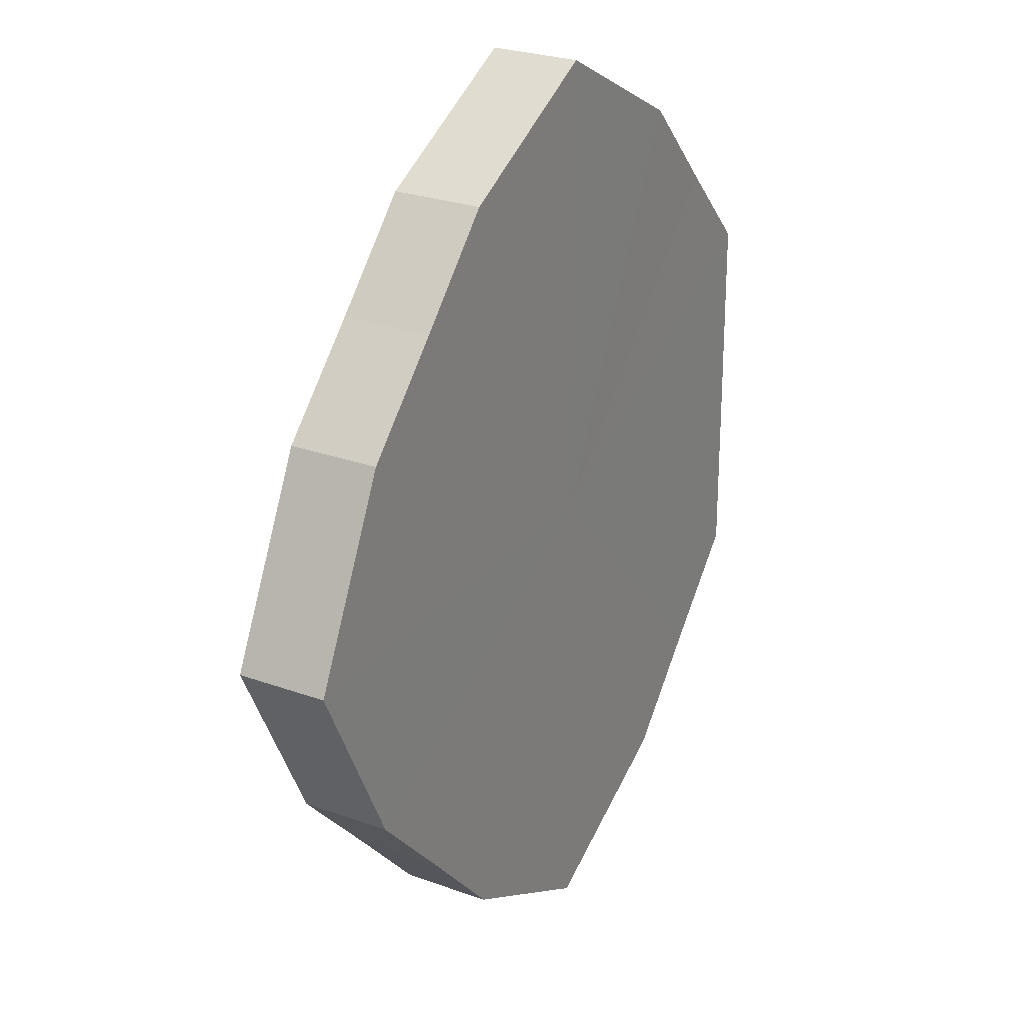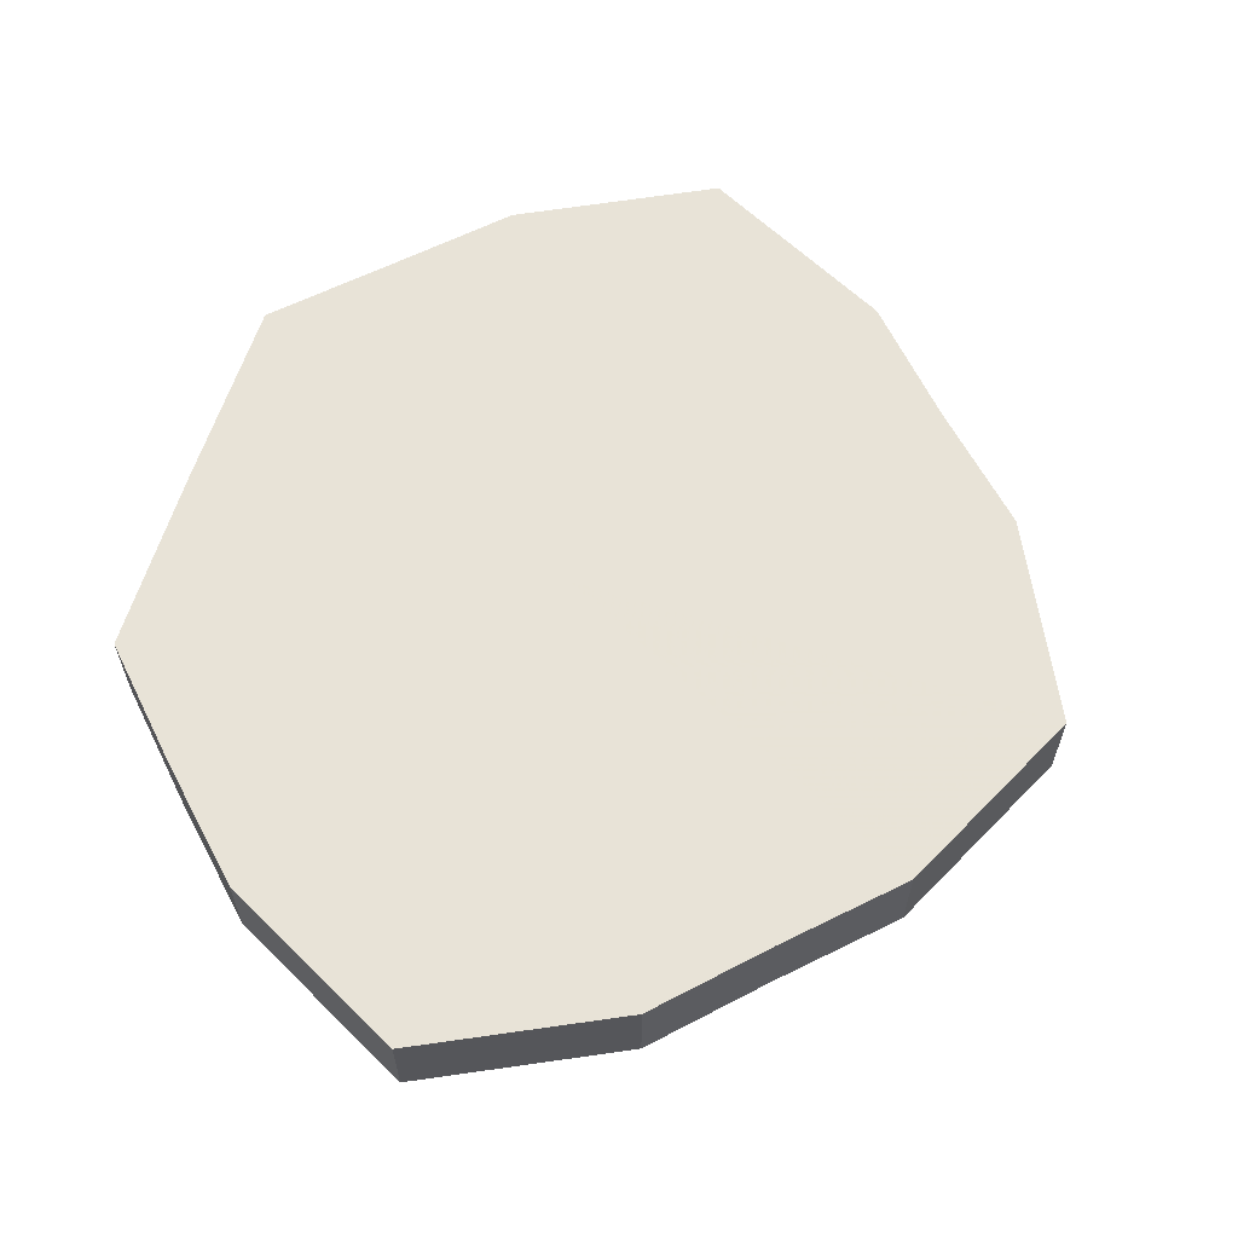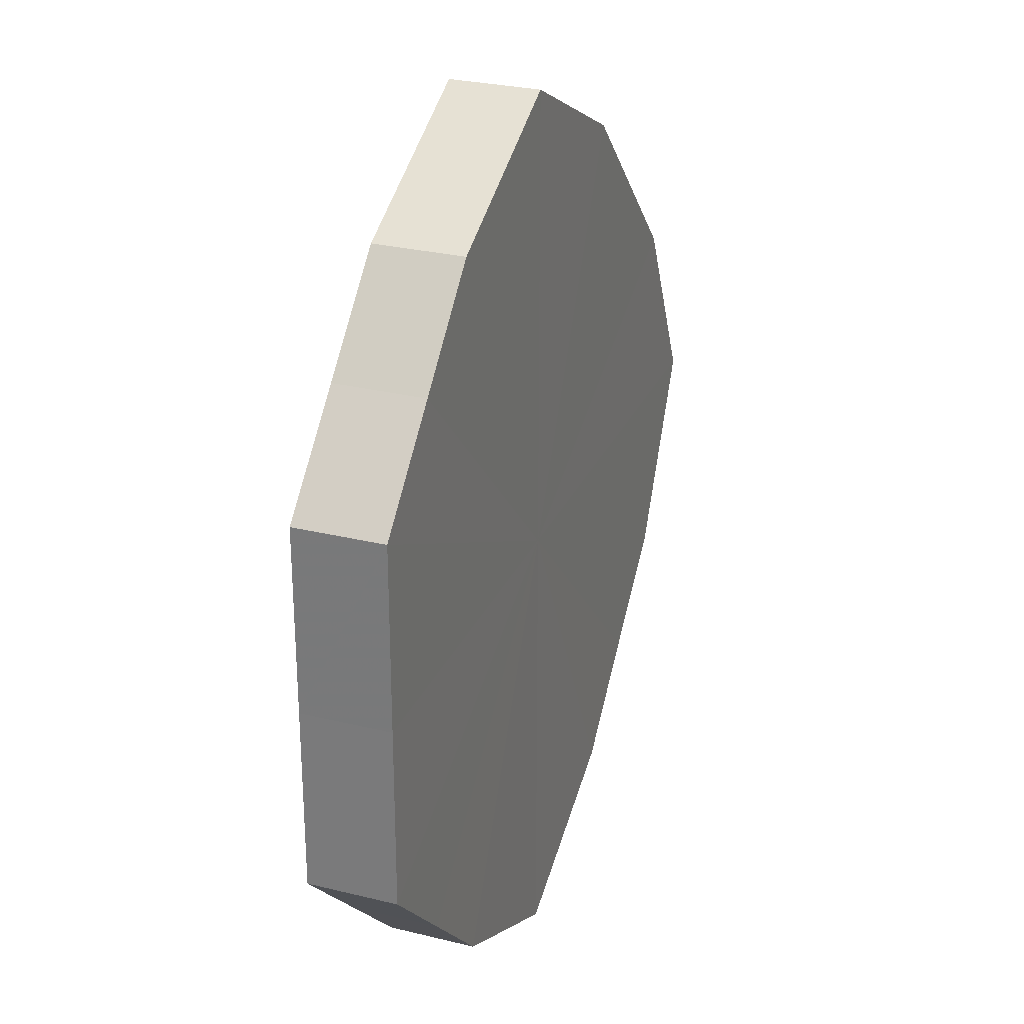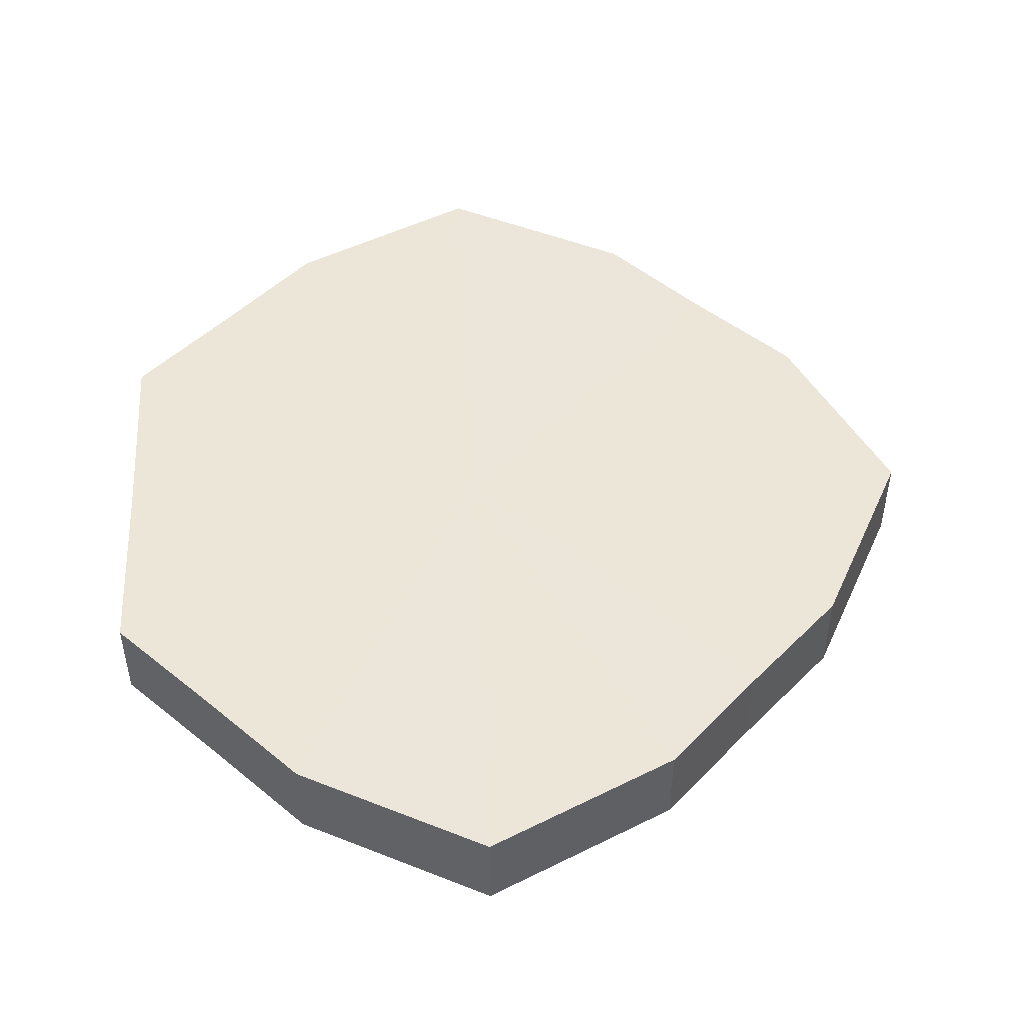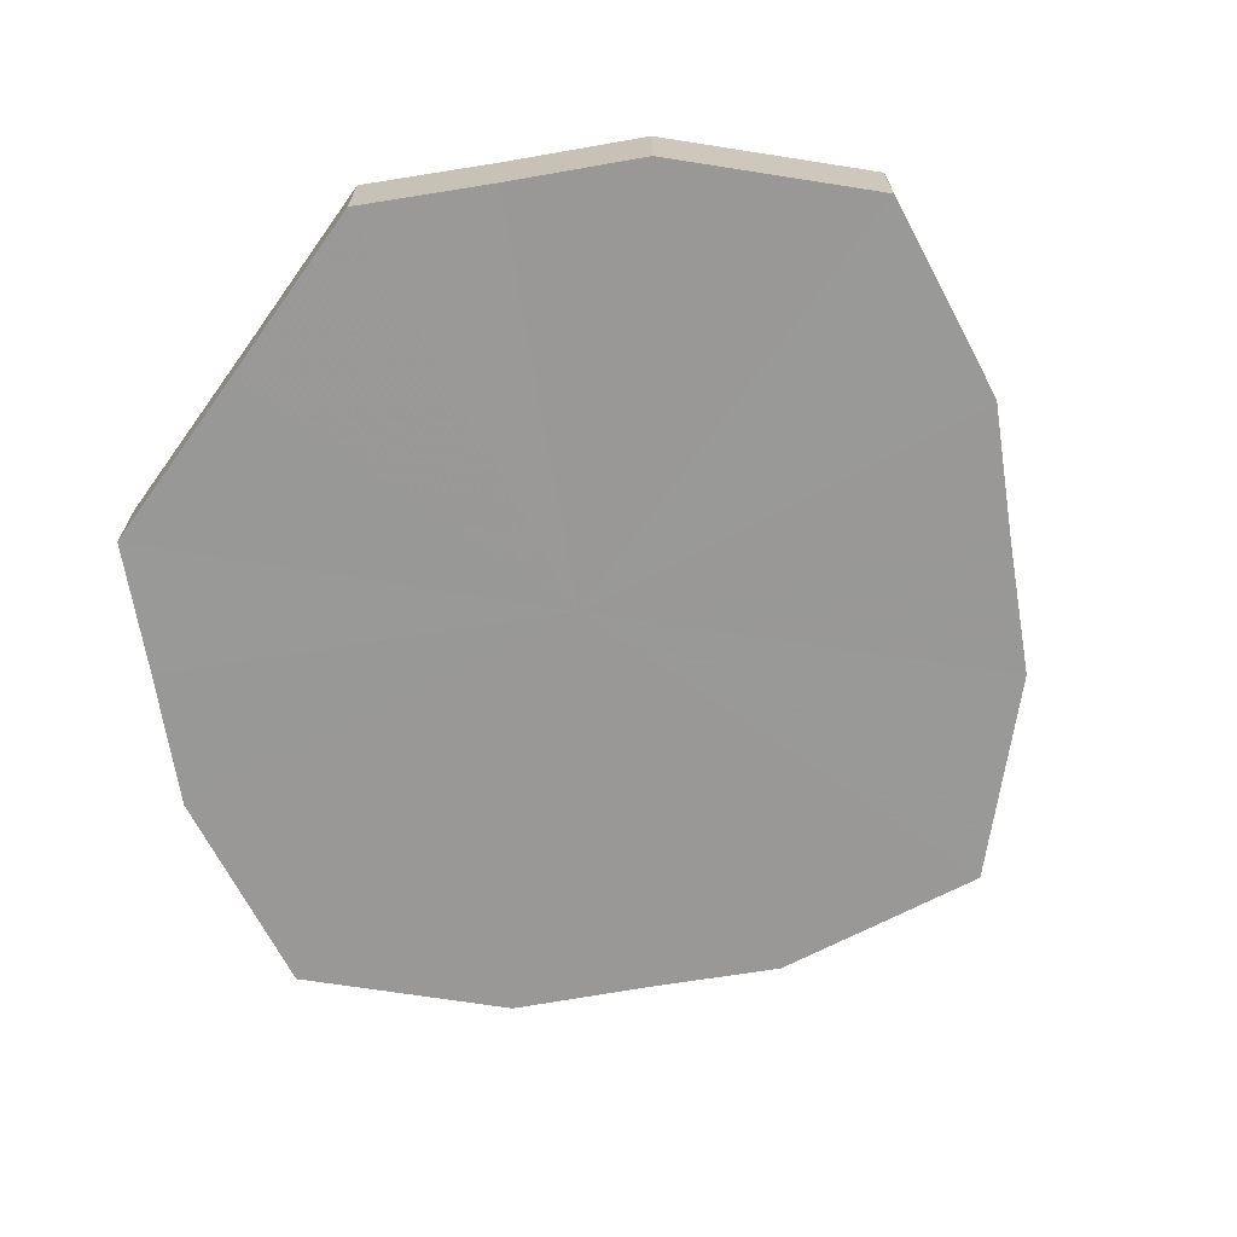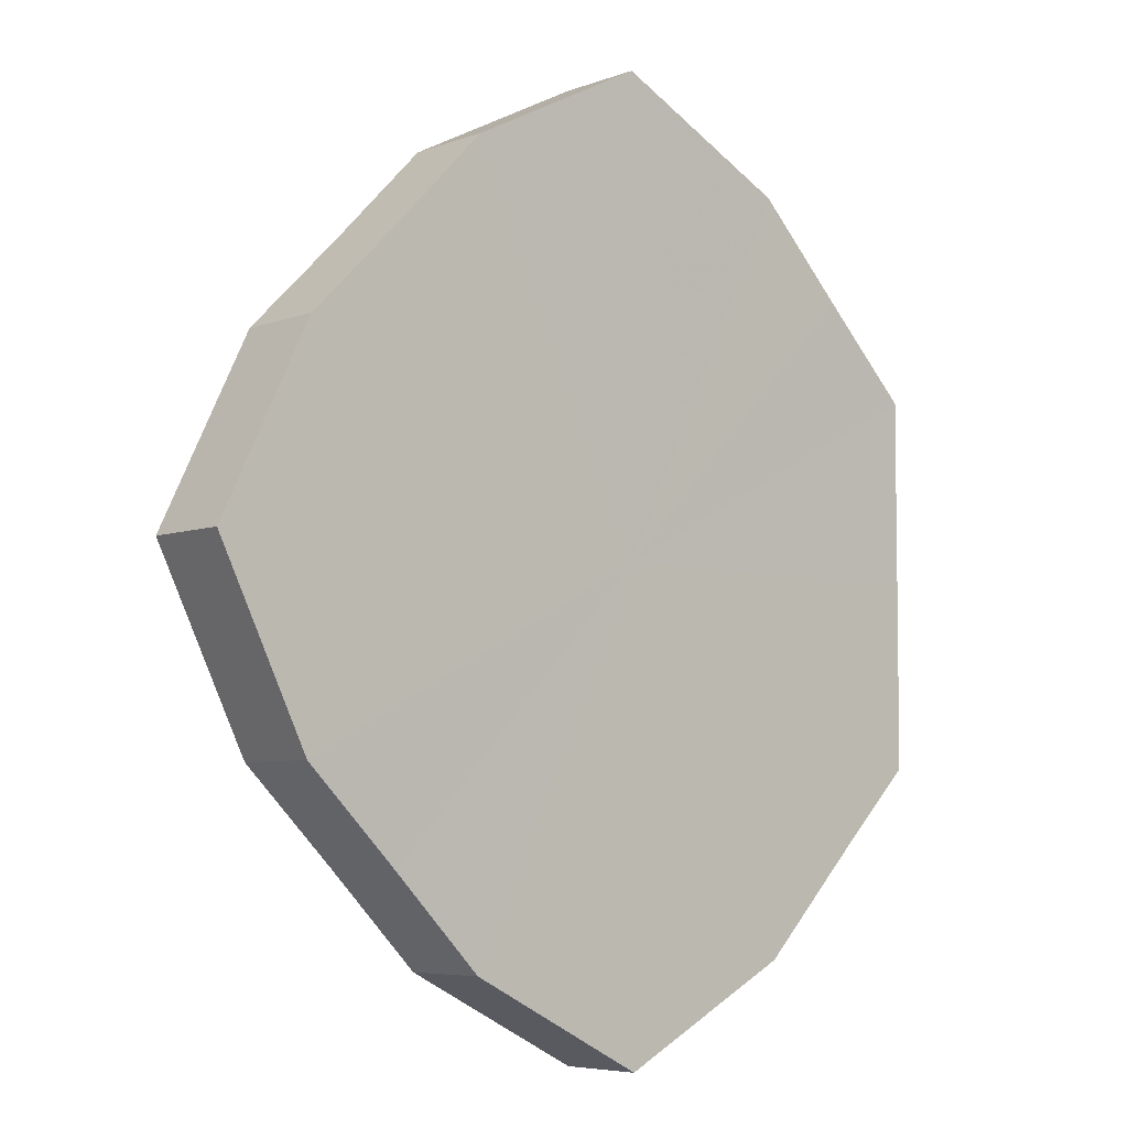
<metadata>
{"format":"obj","ext":"obj","renderer":"f3d","projection":"perspective","resolution":1024,"background":"white","views":[{"elev":24.8,"azim":-60.9,"up":"+Y"},{"elev":62.2,"azim":-162.1,"up":"+Z"},{"elev":28.0,"azim":110.4,"up":"+Y"},{"elev":48.7,"azim":177.3,"up":"+Z"},{"elev":-68.7,"azim":144.4,"up":"+Z"},{"elev":-5.3,"azim":-42.1,"up":"+Y"}]}
</metadata>
<code>
o 6431
v 2252 1886 17.45
v 2252 1886 17.45
v 2252 1886 17.46
v 2252 1886 17.45
v 2252 1886 17.46
v 2252 1885 17.45
v 2252 1885 17.46
v 2252 1886 17.45
v 2252 1886 17.46
v 2252 1885 17.45
v 2252 1885 17.46
v 2252 1886 17.45
v 2252 1886 17.46
v 2252 1885 17.45
v 2252 1885 17.46
v 2252 1886 17.45
v 2252 1886 17.46
v 2252 1885 17.45
v 2252 1885 17.46
v 2252 1886 17.45
v 2252 1886 17.46
v 2252 1885 17.45
v 2252 1885 17.46
v 2252 1886 17.45
v 2252 1886 17.46
v 2252 1885 17.45
v 2252 1885 17.46
v 2252 1886 17.45
v 2252 1886 17.46
v 2252 1885 17.45
v 2252 1885 17.46
v 2252 1886 17.46
v 2252 1886 17.46
v 2252 1886 17.45
v 2252 1886 17.46
v 2252 1886 17.45
v 2252 1886 17.46
v 2252 1885 17.46
v 2252 1886 17.45
v 2252 1885 17.46
v 2252 1885 17.45
v 2252 1886 17.45
v 2252 1886 17.46
v 2252 1885 17.46
v 2252 1885 17.45
v 2252 1885 17.46
v 2252 1885 17.45
v 2252 1886 17.45
v 2252 1886 17.46
v 2252 1885 17.46
v 2252 1885 17.45
v 2252 1885 17.46
v 2252 1885 17.45
v 2252 1886 17.45
v 2252 1886 17.46
v 2252 1885 17.46
v 2252 1885 17.45
v 2252 1886 17.46
v 2252 1885 17.45
v 2252 1886 17.45
v 2252 1886 17.46
v 2252 1886 17.46
v 2252 1886 17.45
v 2252 1886 17.45
v 2252 1886 17.45
v 2252 1886 17.45
v 2252 1886 17.45
v 2252 1886 17.45
v 2252 1885 17.45
v 2252 1886 17.45
v 2252 1885 17.45
v 2252 1886 17.45
v 2252 1885 17.45
v 2252 1886 17.45
v 2252 1885 17.45
v 2252 1886 17.45
v 2252 1885 17.45
v 2252 1886 17.45
v 2252 1885 17.45
v 2252 1886 17.45
v 2252 1885 17.45
v 2252 1886 17.46
v 2252 1886 17.46
v 2252 1886 17.46
v 2252 1885 17.46
v 2252 1886 17.46
v 2252 1885 17.46
v 2252 1886 17.46
v 2252 1885 17.46
v 2252 1886 17.46
v 2252 1885 17.46
v 2252 1886 17.46
v 2252 1885 17.46
v 2252 1886 17.46
v 2252 1885 17.46
v 2252 1886 17.46
v 2252 1885 17.46
v 2252 1886 17.46
f 1 2 3
f 2 4 5
f 6 1 7
f 4 8 9
f 10 6 11
f 8 12 13
f 14 10 15
f 12 16 17
f 18 14 19
f 16 20 21
f 22 18 23
f 20 24 25
f 26 22 27
f 24 28 29
f 30 26 31
f 28 30 32
f 33 34 35
f 35 36 37
f 38 39 33
f 40 41 38
f 37 42 43
f 44 45 40
f 46 47 44
f 43 48 49
f 50 51 46
f 52 53 50
f 49 54 55
f 56 57 52
f 58 59 56
f 55 60 61
f 62 63 58
f 61 64 62
f 65 66 67
f 65 68 66
f 65 67 69
f 65 70 68
f 65 69 71
f 65 72 70
f 65 71 73
f 65 74 72
f 65 73 75
f 65 76 74
f 65 75 77
f 65 78 76
f 65 77 79
f 65 80 78
f 65 79 81
f 65 81 80
f 82 83 84
f 82 85 83
f 82 84 86
f 82 87 85
f 82 86 88
f 82 89 87
f 82 88 90
f 82 91 89
f 82 90 92
f 82 93 91
f 82 92 94
f 82 95 93
f 82 94 96
f 82 97 95
f 82 96 98
f 82 98 97

</code>
